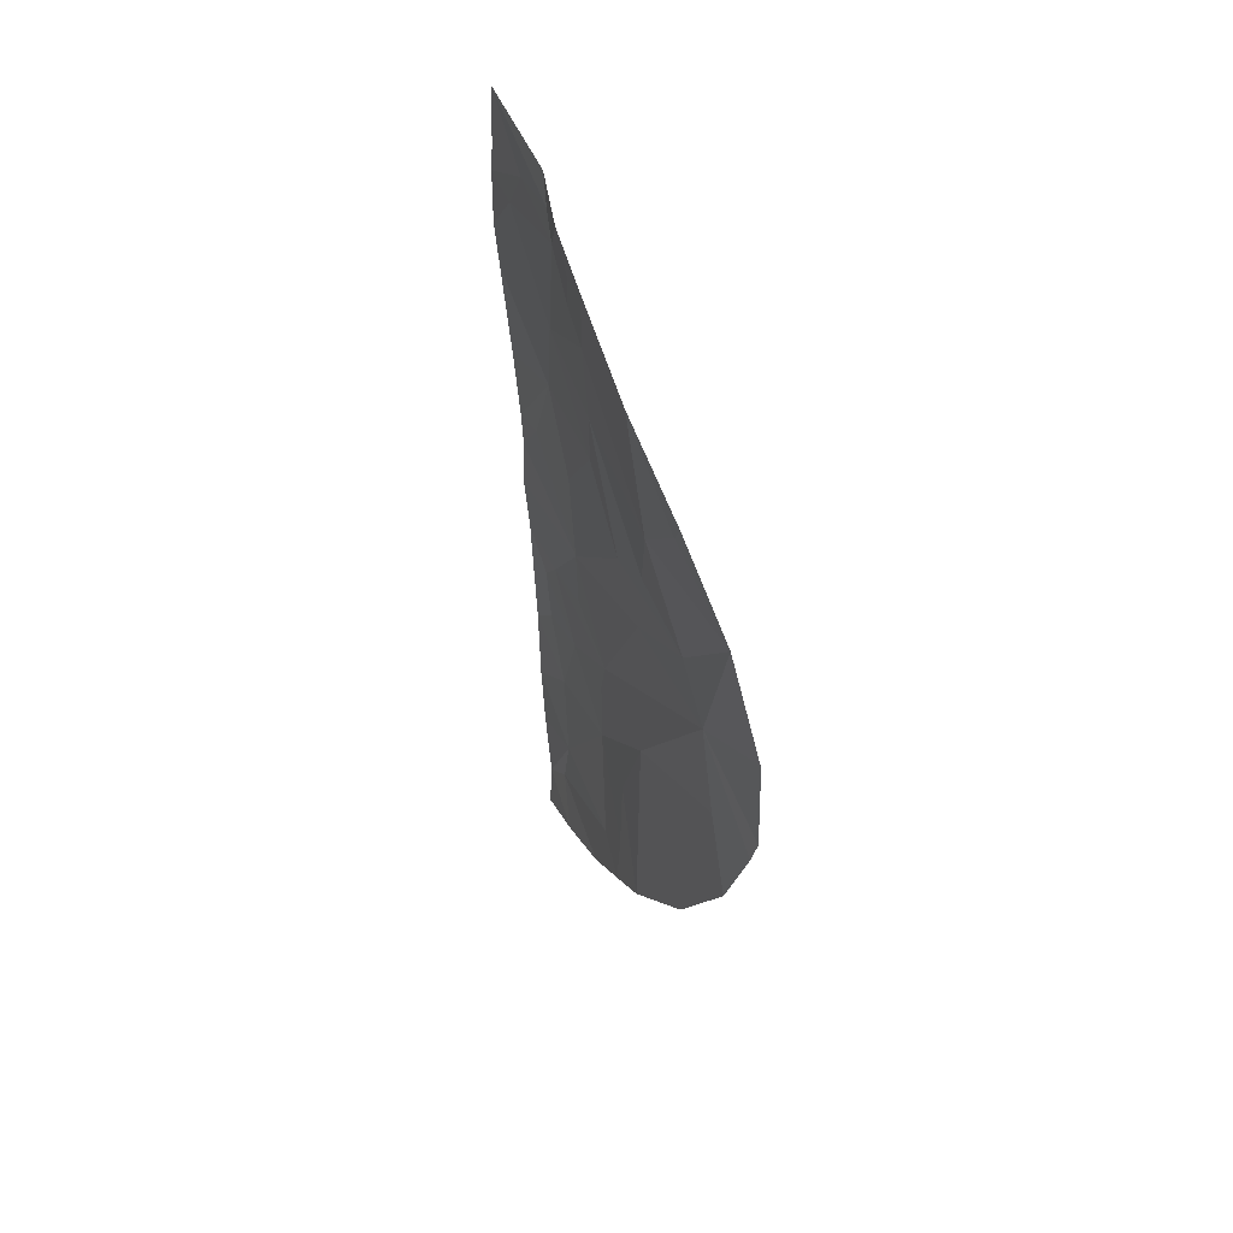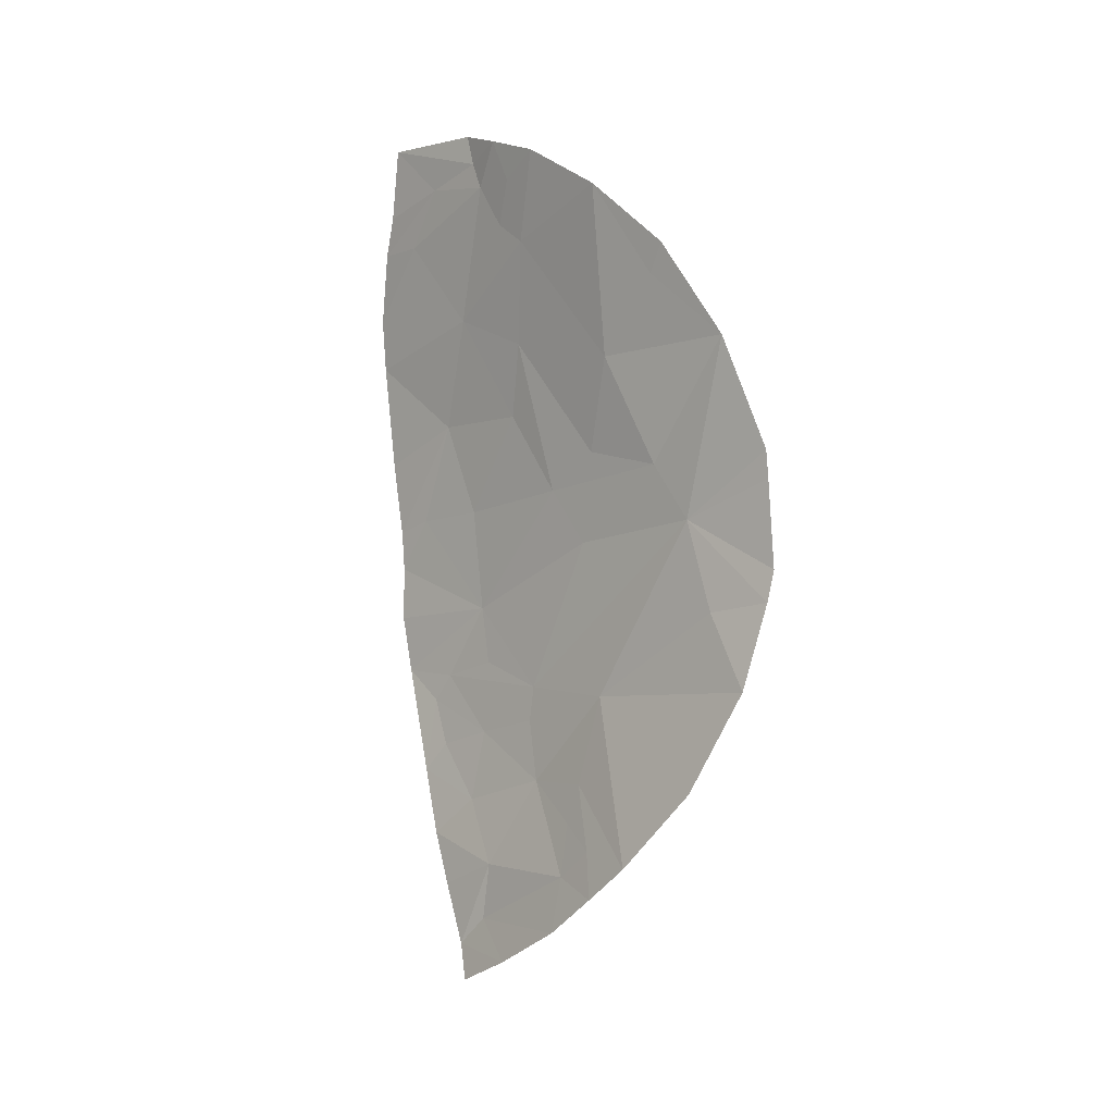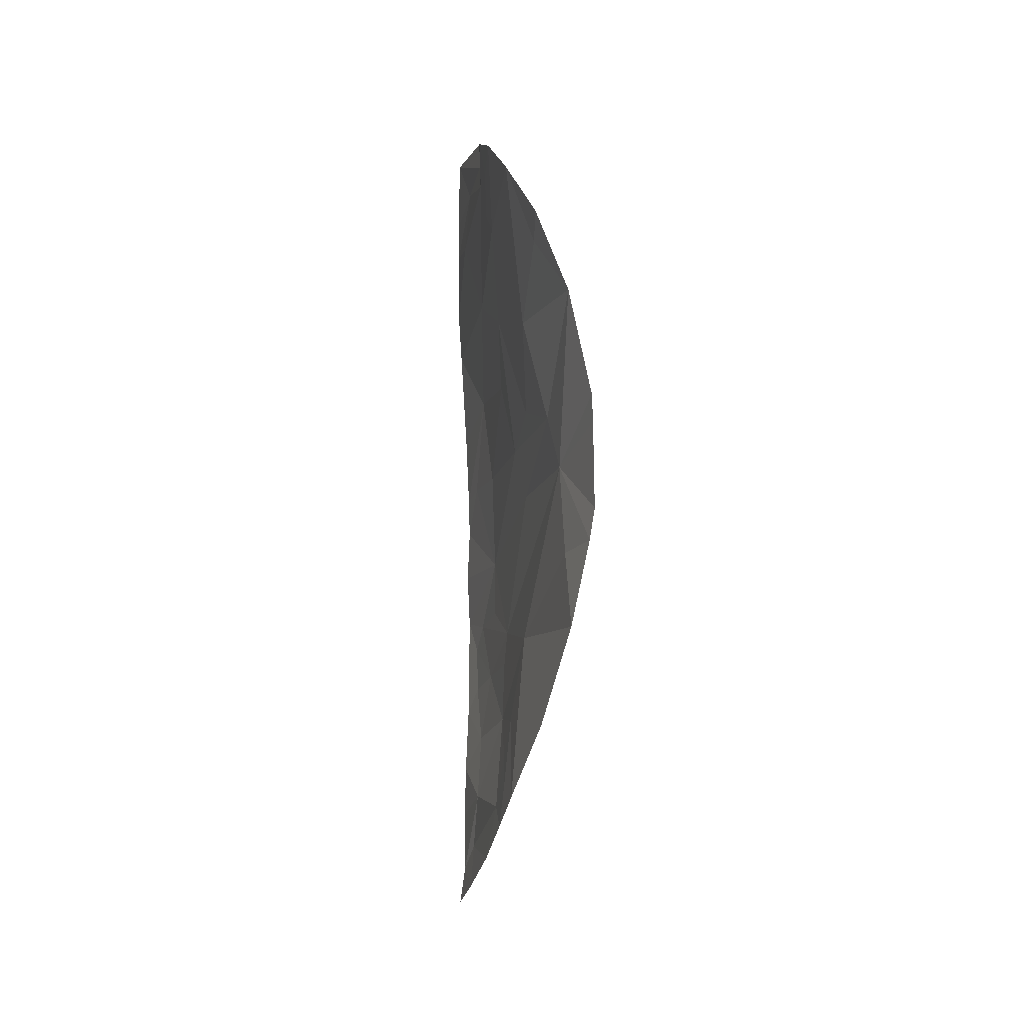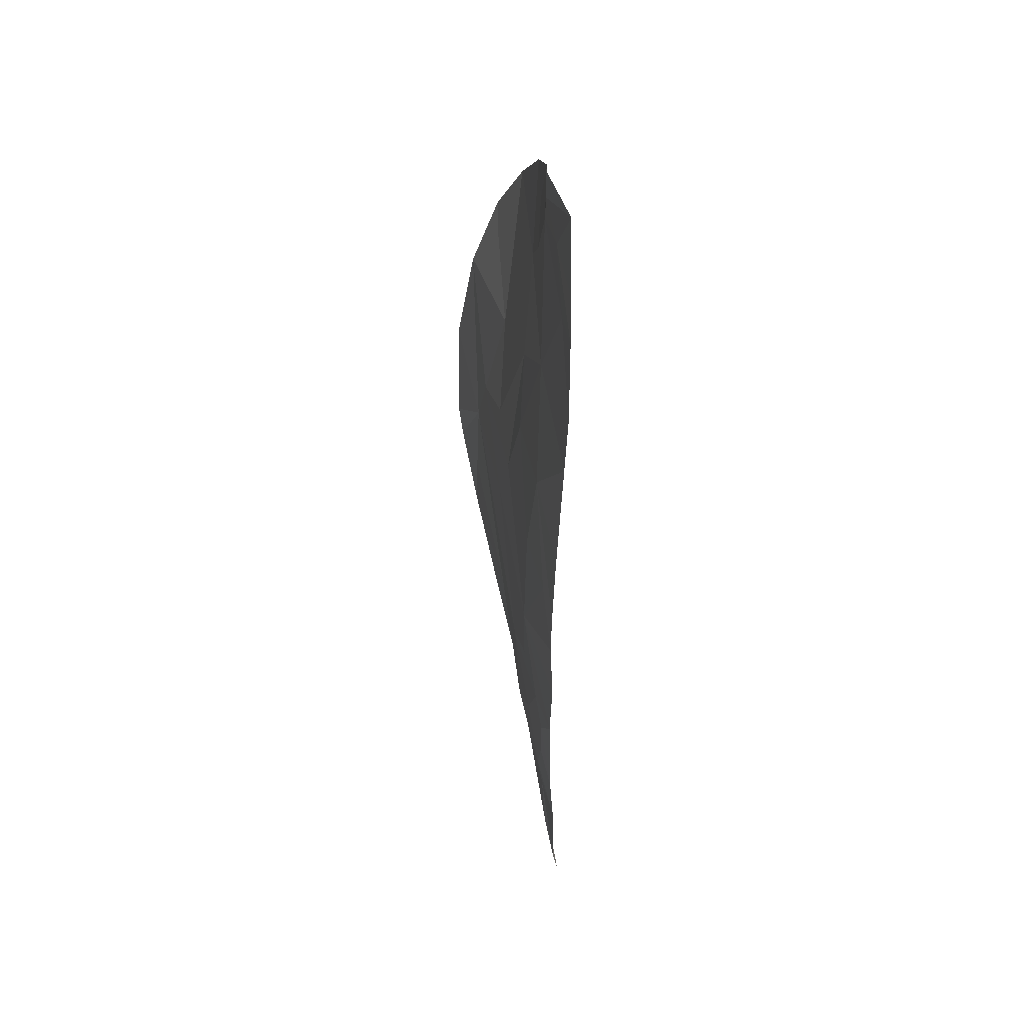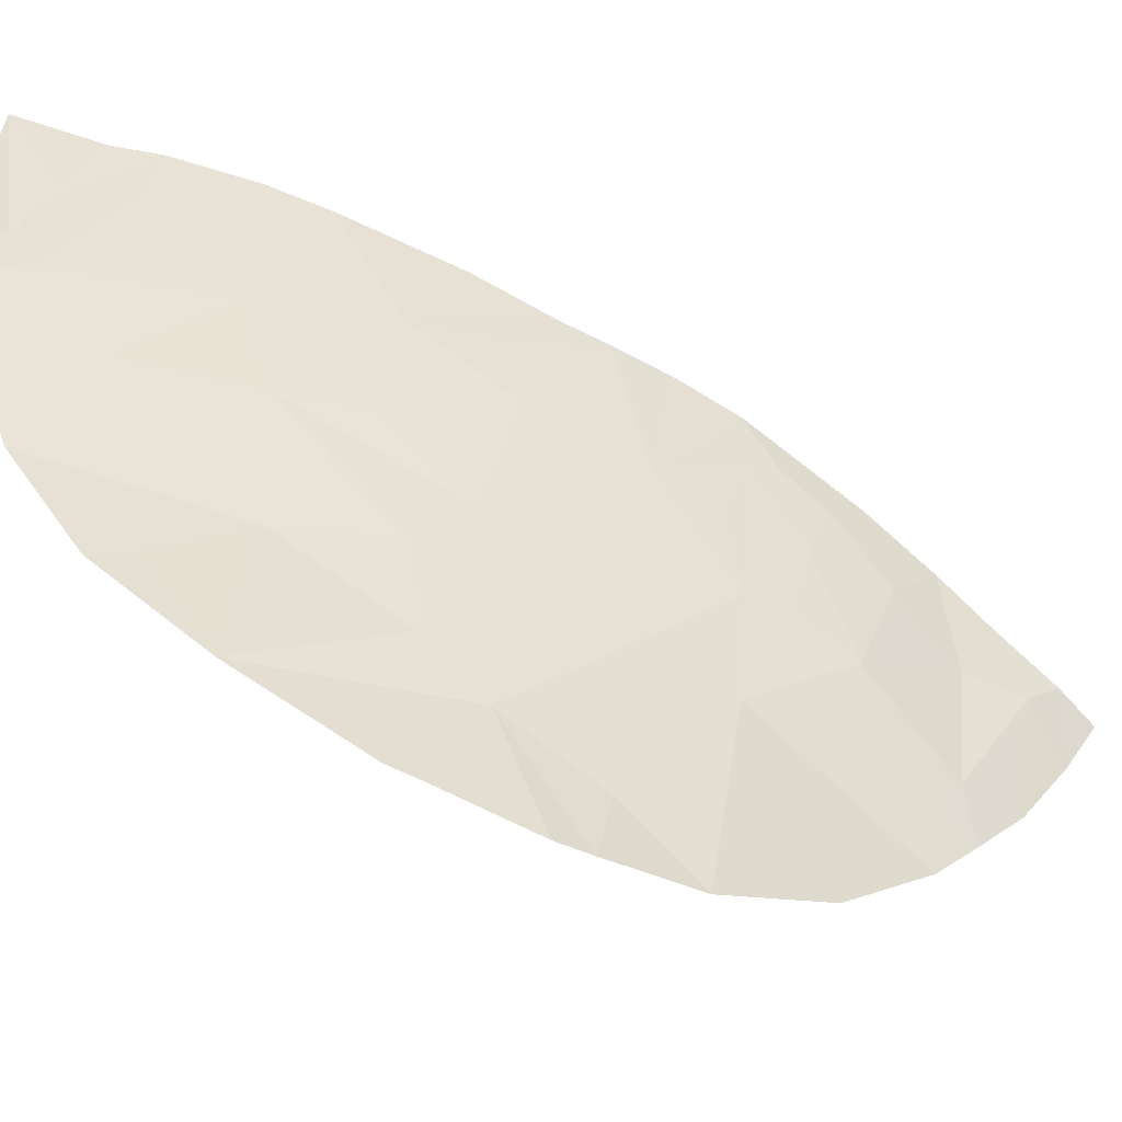
<metadata>
{"format":"obj","ext":"obj","renderer":"f3d","projection":"perspective","resolution":1024,"background":"white","views":[{"elev":53.4,"azim":-33.8,"up":"+Z"},{"elev":0.9,"azim":-55.7,"up":"+Z"},{"elev":-2.9,"azim":-24.1,"up":"+Z"},{"elev":31.4,"azim":159.2,"up":"+Z"},{"elev":-58.2,"azim":64.4,"up":"+Y"}]}
</metadata>
<code>
o crack_only_83
v 2.925 2.594 -4.659
v 2.837 2.127 -4.421
v 2.798 2.148 -4.651
v 2.935 2.57 -4.422
v 2.837 1.413 -3.3
v 2.779 1.236 -3.604
v 2.908 1.981 -3.665
v 3.029 2.509 -2.484
v 3.05 2.794 -2.052
v 2.989 2.451 -2.175
v 3.117 2.929 -2.515
v 2.874 1.542 -2.933
v 2.839 1.166 -2.661
v 2.827 1.358 -2.205
v 2.84 1.157 -2.773
v 2.749 1.459 -4.014
v 2.749 1.766 -4.341
v 2.832 1.127 -3.126
v 2.82 1.682 -1.944
v 2.797 1.619 -1.825
v 2.806 1.952 -1.559
v 2.82 1.15 -3.255
v 2.896 1.712 -2.707
v 2.884 1.941 -2.261
v 2.961 2.53 -1.662
v 2.98 2.647 -1.486
v 3.145 3.079 -2.937
v 3.097 2.771 -2.898
v 3.089 2.718 -3.323
v 2.925 2.466 -1.477
v 2.933 2.546 -1.304
v 2.871 2.304 -1.373
v 2.871 2.118 -4.199
v 2.961 2.339 -4.046
v 3.049 2.679 -3.864
v 2.997 2.397 -3.794
v 2.997 2.7 -1.377
v 3.014 2.741 -1.251
v 3.087 3.099 -1.702
v 3.151 3.335 -2.018
v 3.131 3.293 -1.718
v 3.054 2.956 -1.46
v 3.165 3.221 -3.157
v 3.02 2.726 -4.161
v 2.772 1.944 -4.487
v 2.844 2.434 -4.816
v 2.814 1.983 -4.3
v 2.881 2.068 -4.035
v 2.997 2.278 -2.808
v 2.95 2.051 -2.649
v 2.933 2.4 -1.744
v 3.166 3.234 -2.99
v 3.078 3.024 -4.056
v 3.112 2.994 -3.743
v 3.082 2.917 -3.934
v 2.932 2.719 -4.782
v 2.886 2.664 -4.928
v 3.023 2.926 -4.326
v 3.112 3.243 -1.554
v 3.099 3.201 -1.256
v 2.976 2.108 -3.028
v 3.162 3.327 -2.236
v 3.173 3.285 -2.679
v 3.141 3.162 -3.616
v 2.977 2.83 -4.537
v 3.004 2.383 -3.649
v 3.067 2.669 -3.558
v 3.106 2.91 -3.629
v 3.152 3.215 -3.382
f 1 2 3
f 1 4 2
f 5 6 7
f 8 9 10
f 8 11 9
f 12 14 13
f 12 13 15
f 16 17 7
f 12 15 18
f 19 21 20
f 5 22 6
f 23 24 14
f 20 14 19
f 25 9 26
f 27 28 29
f 30 31 32
f 31 30 26
f 28 27 11
f 28 11 8
f 33 2 34
f 35 36 34
f 37 38 31
f 37 31 26
f 39 40 41
f 39 26 9
f 39 42 26
f 37 26 42
f 43 27 29
f 4 44 34
f 3 2 45
f 2 4 34
f 1 3 46
f 47 45 2
f 47 17 45
f 48 7 17
f 33 34 48
f 49 8 10
f 49 10 50
f 25 26 30
f 51 25 30
f 51 30 32
f 51 32 21
f 52 11 27
f 53 54 55
f 46 56 1
f 56 46 57
f 49 50 23
f 53 55 44
f 44 58 53
f 52 27 43
f 42 59 60
f 61 49 23
f 62 9 11
f 62 11 63
f 62 40 9
f 39 9 40
f 53 64 54
f 56 4 1
f 56 65 4
f 47 2 33
f 47 33 48
f 48 17 47
f 41 42 39
f 59 42 41
f 37 60 38
f 37 42 60
f 52 63 11
f 28 8 49
f 6 16 7
f 36 66 7
f 7 34 36
f 7 48 34
f 66 36 35
f 66 68 67
f 12 23 14
f 12 7 66
f 5 7 12
f 61 23 12
f 61 12 66
f 22 5 12
f 12 18 22
f 35 68 66
f 35 44 55
f 35 34 44
f 35 55 54
f 68 35 54
f 64 69 29
f 67 29 66
f 29 49 61
f 29 61 66
f 49 29 28
f 43 29 69
f 65 58 4
f 58 44 4
f 25 51 9
f 51 10 9
f 24 23 50
f 24 50 10
f 24 51 21
f 51 24 10
f 19 24 21
f 24 19 14
f 54 64 68
f 29 68 64
f 68 29 67

</code>
